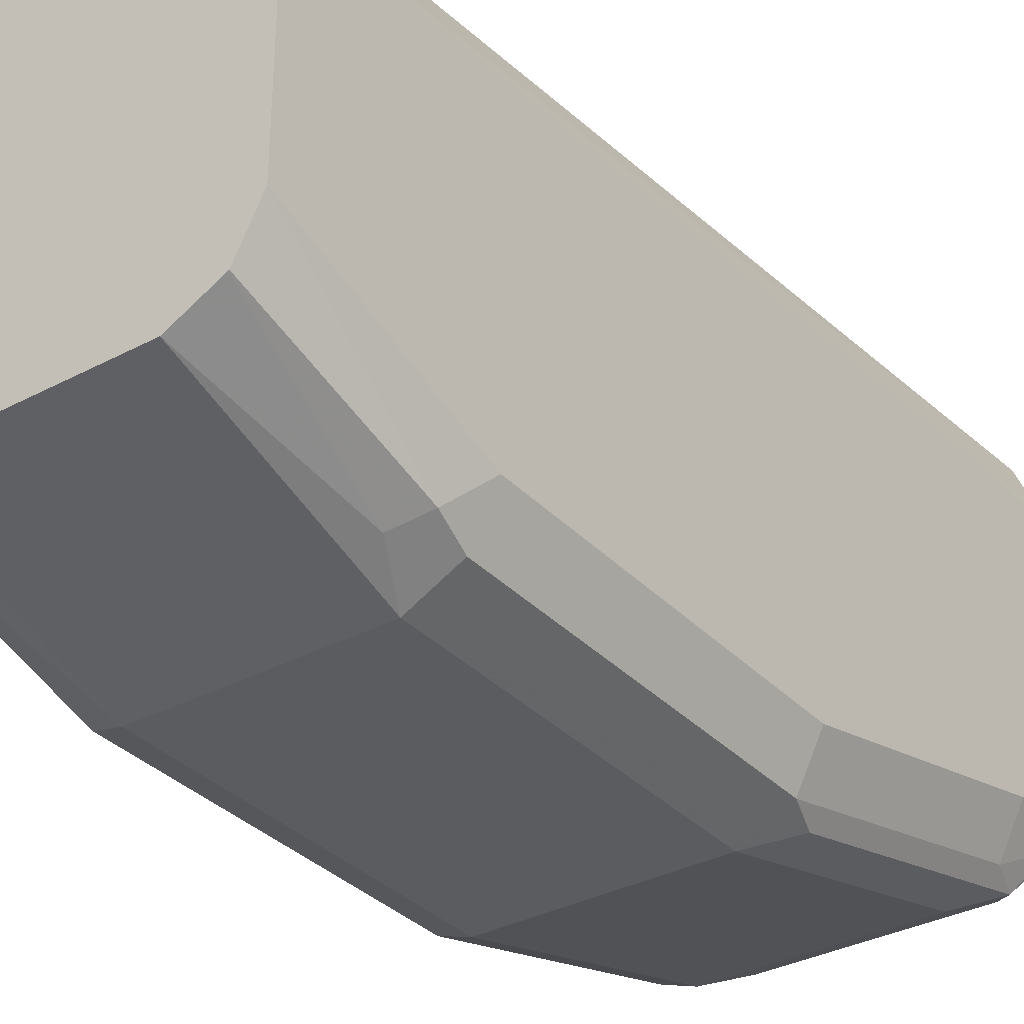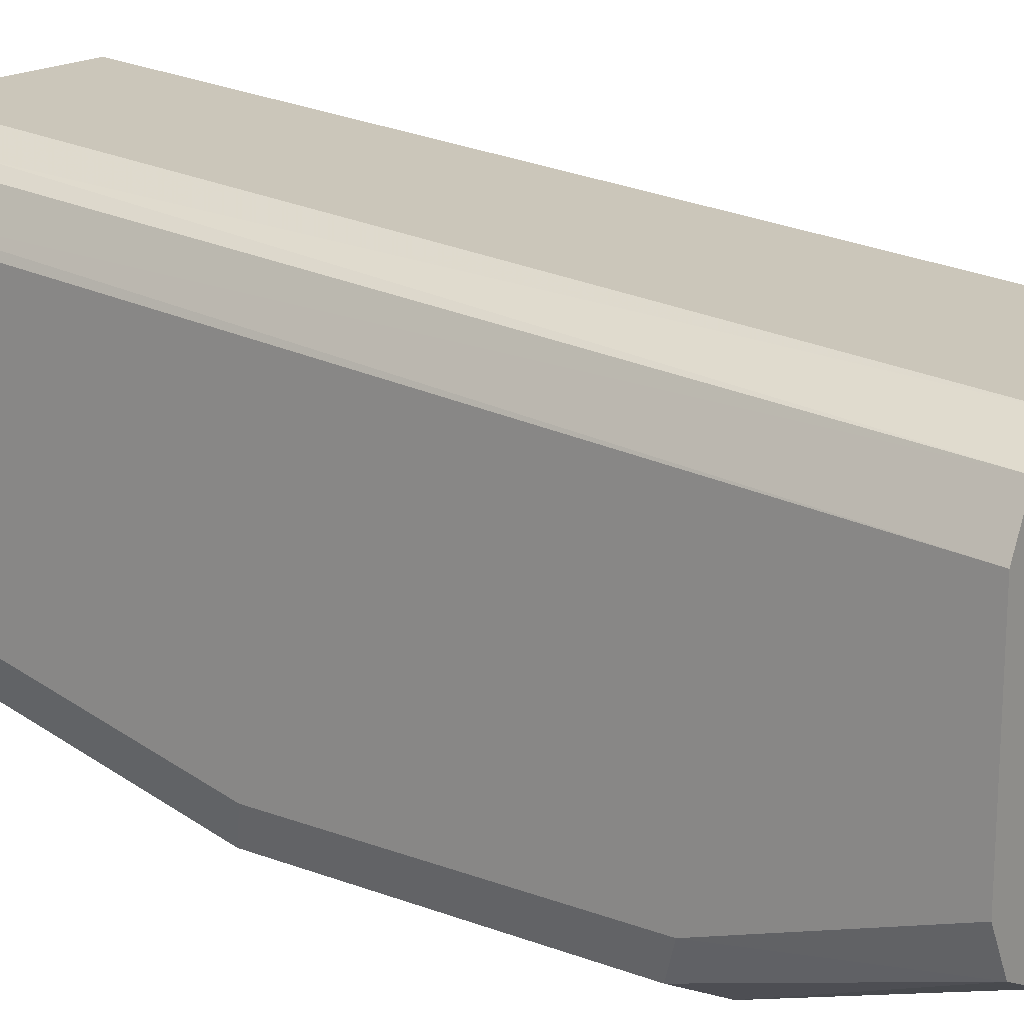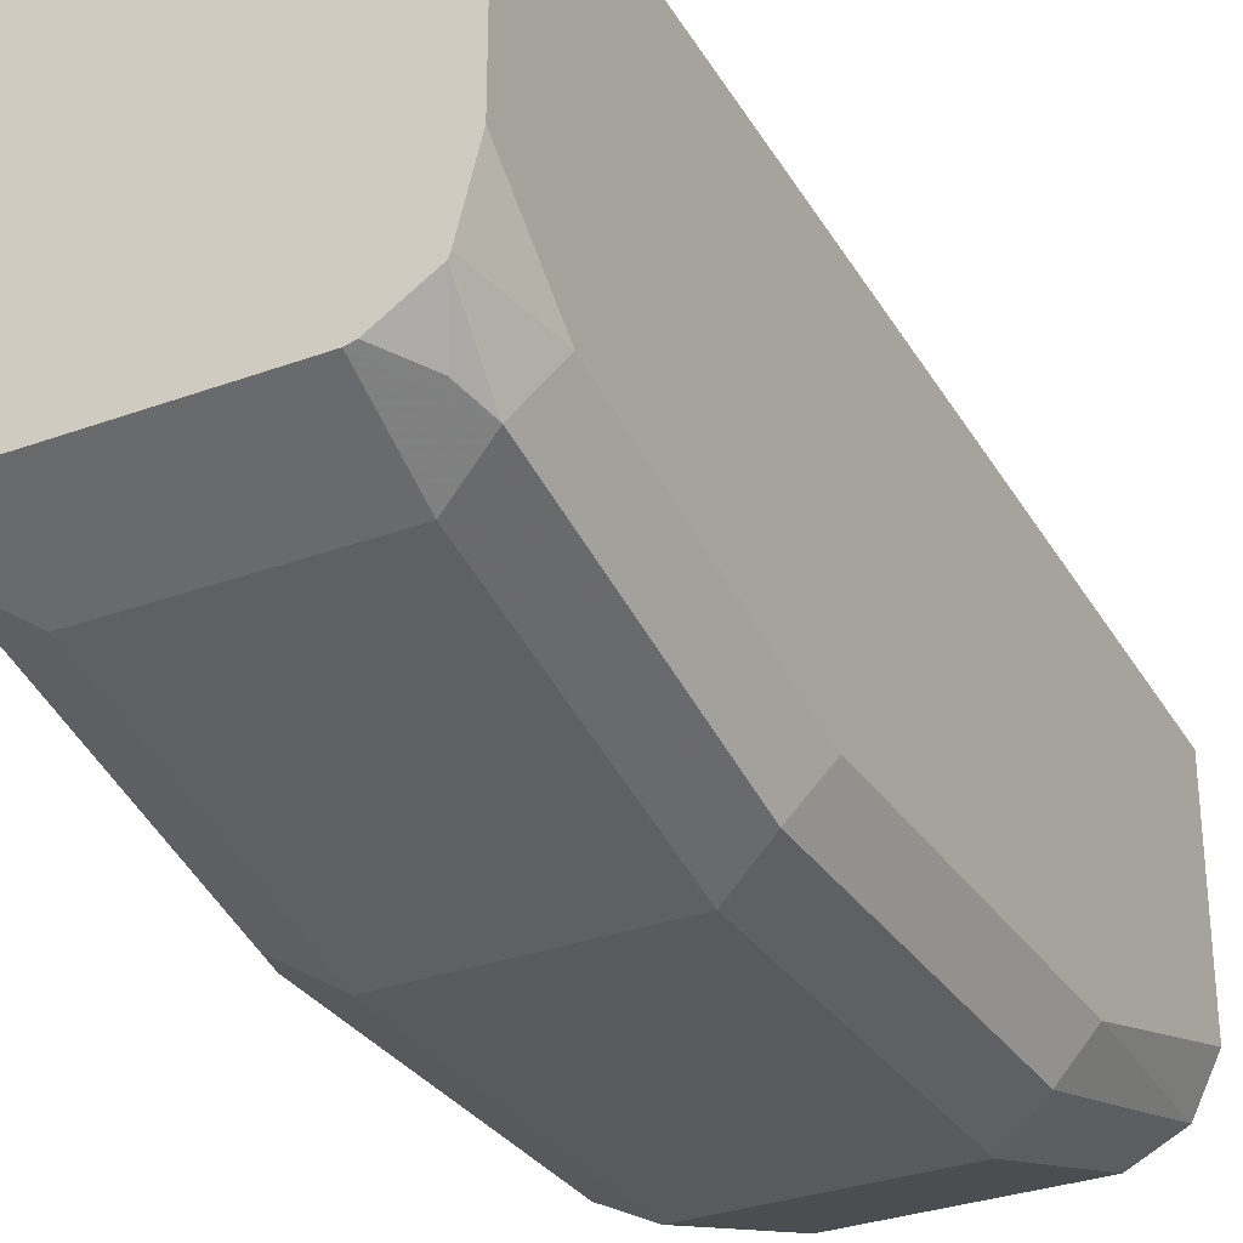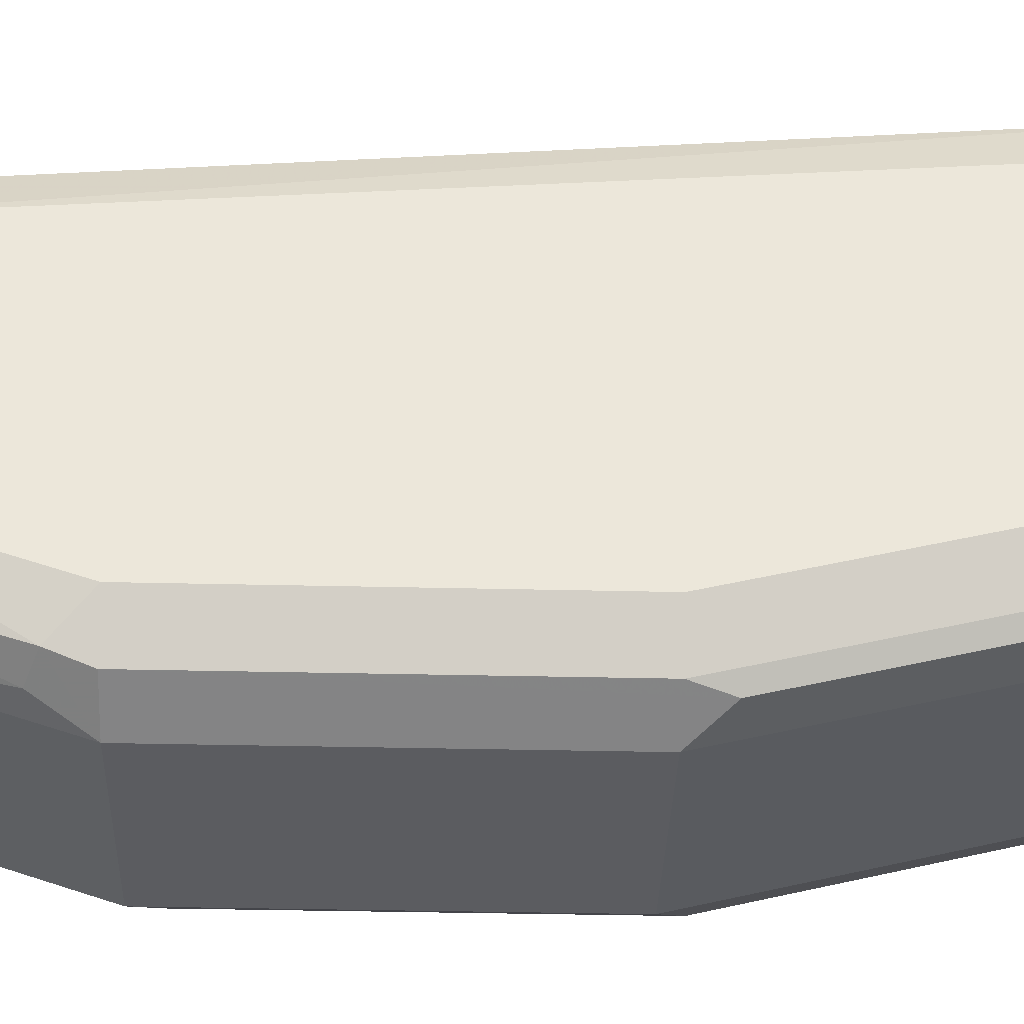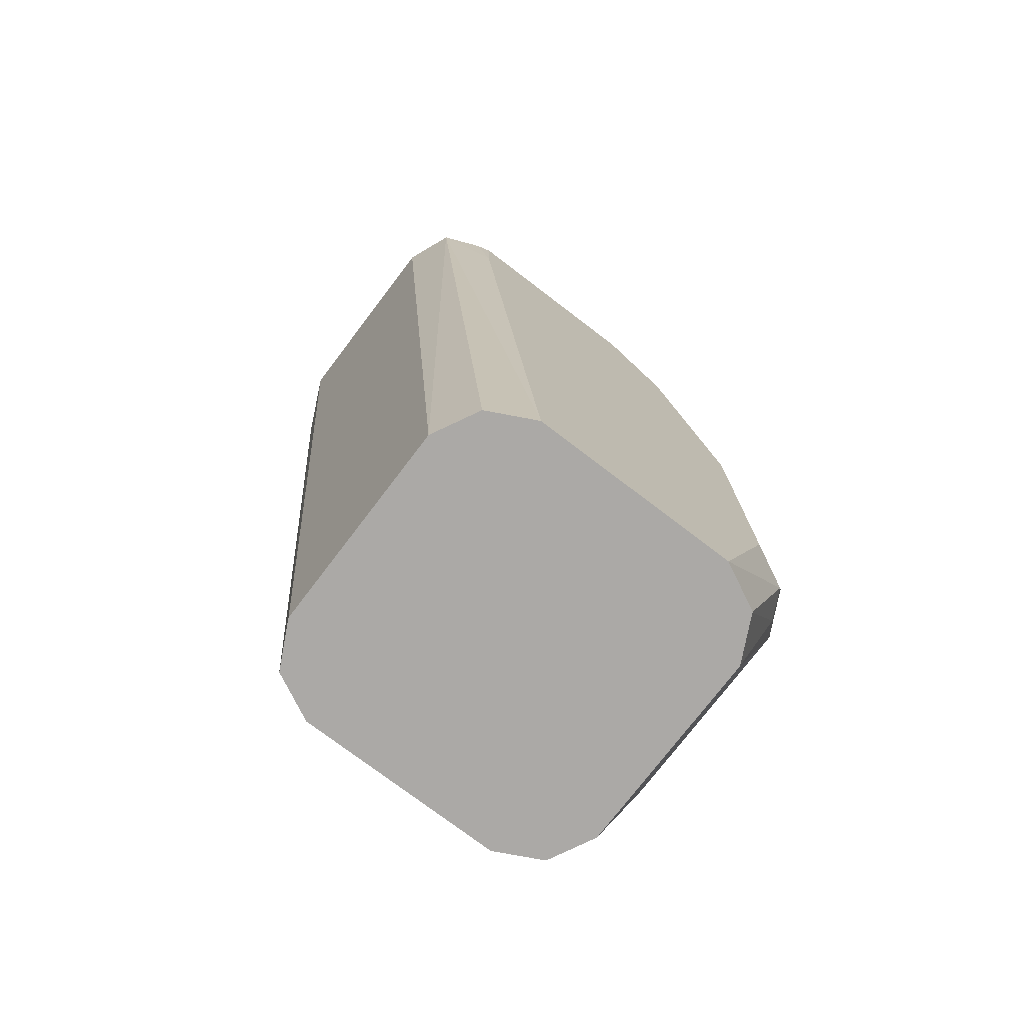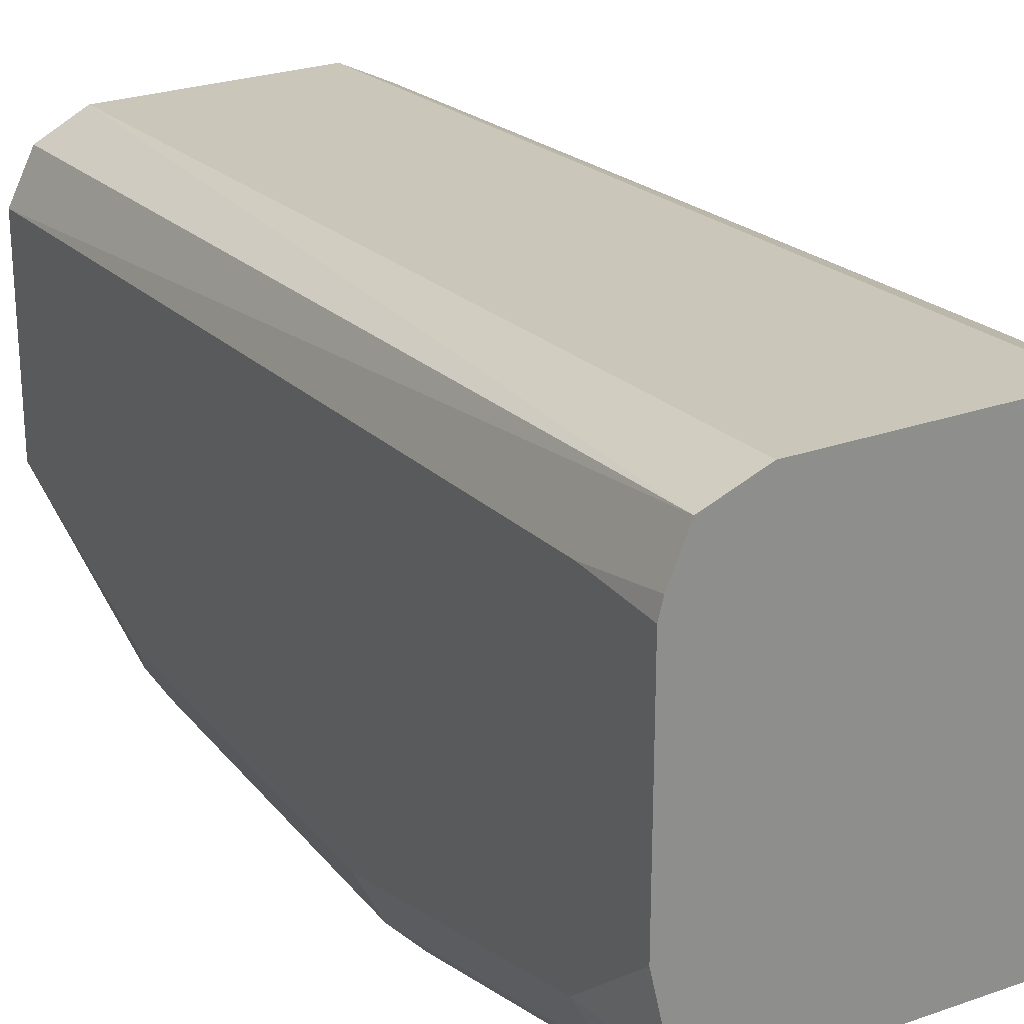
<metadata>
{"format":"obj","ext":"obj","renderer":"f3d","projection":"perspective","resolution":1024,"background":"white","views":[{"elev":-33.7,"azim":36.0,"up":"+Z"},{"elev":17.9,"azim":-53.8,"up":"+Z"},{"elev":-31.1,"azim":-152.3,"up":"+Z"},{"elev":-34.9,"azim":88.2,"up":"+Z"},{"elev":-75.6,"azim":52.7,"up":"+Y"},{"elev":25.7,"azim":150.6,"up":"+Z"}]}
</metadata>
<code>
v 0.1351 0.1892 -0.4882
v 0.147 0.1892 -0.493
v 0.08446 0.1892 -0.4882
v 0.1353 -0.03405 -0.5066
v 0.152 0.1689 -0.5068
v 0.151 0.1892 -0.5029
v 0.1464 -0.03405 -0.5124
v 0.1518 -0.03405 -0.5231
v 0.152 -0.03405 -0.5236
v 0.07659 0.1892 -0.4921
v 0.07602 0.1605 -0.4941
v 0.0846 -0.03405 -0.5066
v 0.152 0.1892 -0.5068
v 0.152 -0.03405 -0.5743
v 0.07292 0.1892 -0.4939
v 0.07321 -0.03405 -0.5123
v 0.0843 -0.03405 -0.5068
v 0.152 0.1892 -0.5574
v 0.1464 -0.03405 -0.5856
v 0.1478 0.008457 -0.5996
v 0.152 0.01689 -0.5912
v 0.06842 0.1892 -0.5029
v 0.06757 -0.03405 -0.5236
v 0.1486 0.1892 -0.5726
v 0.152 0.1689 -0.5743
v 0.1462 -0.03405 -0.5857
v 0.1408 0.005638 -0.6025
v 0.1351 0.01689 -0.6081
v 0.1464 0.01689 -0.6025
v 0.1464 0.1013 -0.6025
v 0.152 0.1013 -0.5912
v 0.06757 0.1892 -0.5068
v 0.06757 0.1689 -0.5068
v 0.06757 -0.03405 -0.5743
v 0.1475 0.1892 -0.5749
v 0.1478 0.1858 -0.5764
v 0.1464 0.1689 -0.5856
v 0.1351 -0.03405 -0.5912
v 0.1351 0.1013 -0.6081
v 0.1436 0.1098 -0.6039
v 0.08446 0.01689 -0.6081
v 0.06757 0.1892 -0.5574
v 0.0677 -0.03405 -0.5746
v 0.06757 0.01689 -0.5912
v 0.1402 0.1892 -0.5785
v 0.1436 0.1774 -0.587
v 0.08446 -0.03405 -0.5912
v 0.08446 0.1013 -0.6081
v 0.1351 0.1689 -0.5912
v 0.0842 -0.03405 -0.5911
v 0.0732 -0.03405 -0.5856
v 0.0732 0.02253 -0.6025
v 0.07143 0.1892 -0.5728
v 0.06757 0.1689 -0.5743
v 0.06757 0.1013 -0.5912
v 0.1351 0.1892 -0.5811
v 0.0732 0.107 -0.6025
v 0.08446 0.1689 -0.5912
v 0.07188 0.1892 -0.574
v 0.0732 0.1745 -0.5856
v 0.08446 0.1892 -0.5811
v 0.08255 0.1892 -0.5806
v 0.07602 0.1816 -0.5828
f 27 38 28
f 28 39 40
f 28 40 29
f 28 38 47
f 28 47 41
f 29 40 30
f 28 41 48
f 28 48 39
f 30 40 46
f 26 38 27
f 30 46 37
f 34 44 43
f 25 30 37
f 23 32 42
f 25 37 36
f 24 36 35
f 24 25 36
f 23 44 34
f 23 55 44
f 23 54 55
f 23 42 54
f 23 33 32
f 22 33 23
f 22 32 33
f 20 31 21
f 35 36 46
f 20 30 31
f 25 31 30
f 35 46 45
f 49 58 61
f 39 48 58
f 20 29 30
f 60 63 62
f 59 63 60
f 59 62 63
f 58 60 61
f 54 57 55
f 54 60 57
f 53 60 54
f 53 59 60
f 49 61 56
f 48 60 58
f 48 57 60
f 46 49 56
f 36 37 46
f 60 62 61
f 44 57 52
f 44 55 57
f 44 52 51
f 43 44 51
f 42 53 54
f 41 57 48
f 41 52 57
f 41 51 52
f 41 50 51
f 41 47 50
f 39 46 40
f 39 49 46
f 39 58 49
f 45 46 56
f 20 28 29
f 1 32 22
f 20 26 27
f 4 12 17
f 3 11 12
f 3 10 11
f 2 9 5
f 2 8 9
f 2 7 8
f 2 4 7
f 2 5 6
f 1 4 2
f 1 12 4
f 1 3 12
f 1 10 3
f 1 15 10
f 1 22 15
f 1 42 32
f 1 53 42
f 1 59 53
f 1 62 59
f 1 61 62
f 1 56 61
f 1 35 45
f 1 24 35
f 1 18 24
f 1 13 18
f 1 6 13
f 1 2 6
f 20 27 28
f 4 17 16
f 4 16 23
f 1 45 56
f 4 34 43
f 19 26 20
f 4 23 34
f 18 25 24
f 16 22 23
f 14 20 21
f 14 19 20
f 11 17 12
f 11 16 17
f 11 15 16
f 10 15 11
f 5 18 13
f 5 25 18
f 5 31 25
f 15 22 16
f 5 14 21
f 5 21 31
f 4 50 47
f 4 51 50
f 4 38 26
f 4 26 19
f 4 19 14
f 4 47 38
f 4 14 9
f 4 9 8
f 4 8 7
f 5 13 6
f 5 9 14
f 4 43 51

</code>
